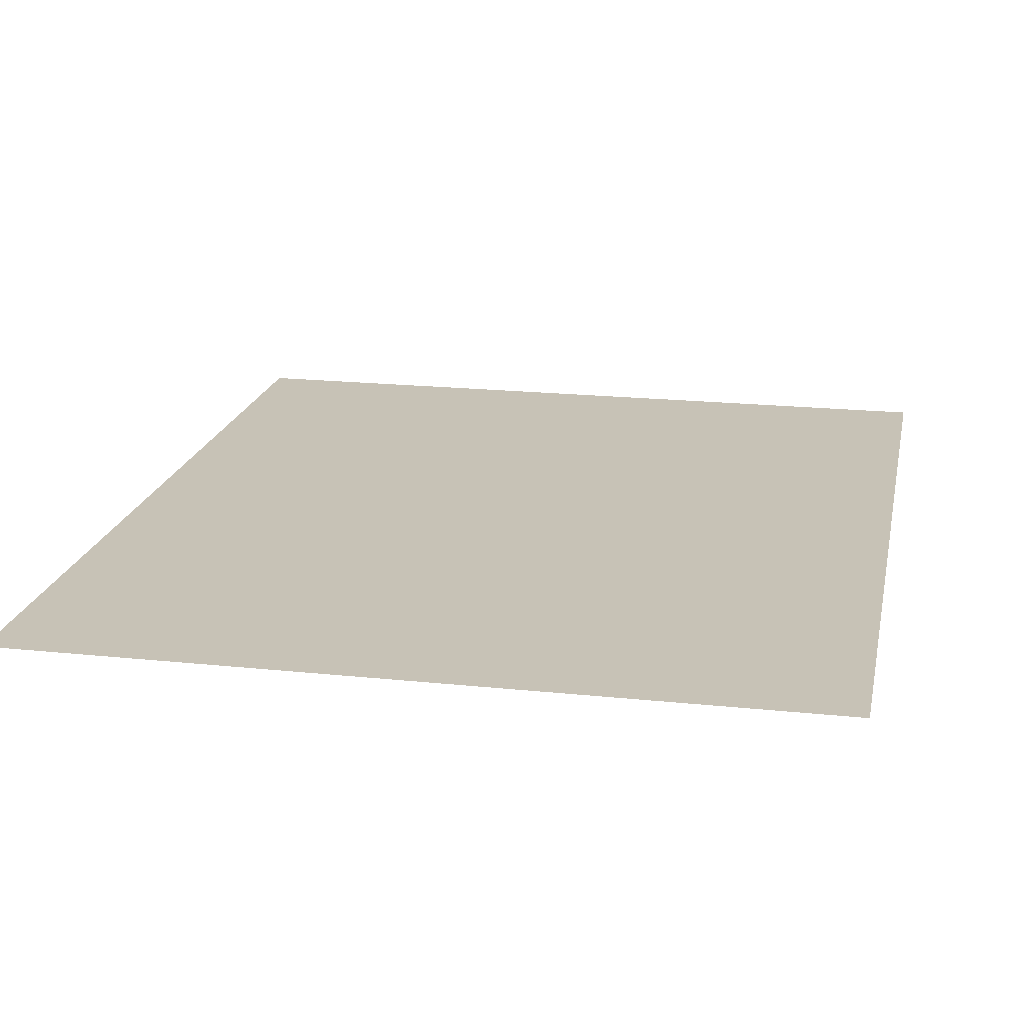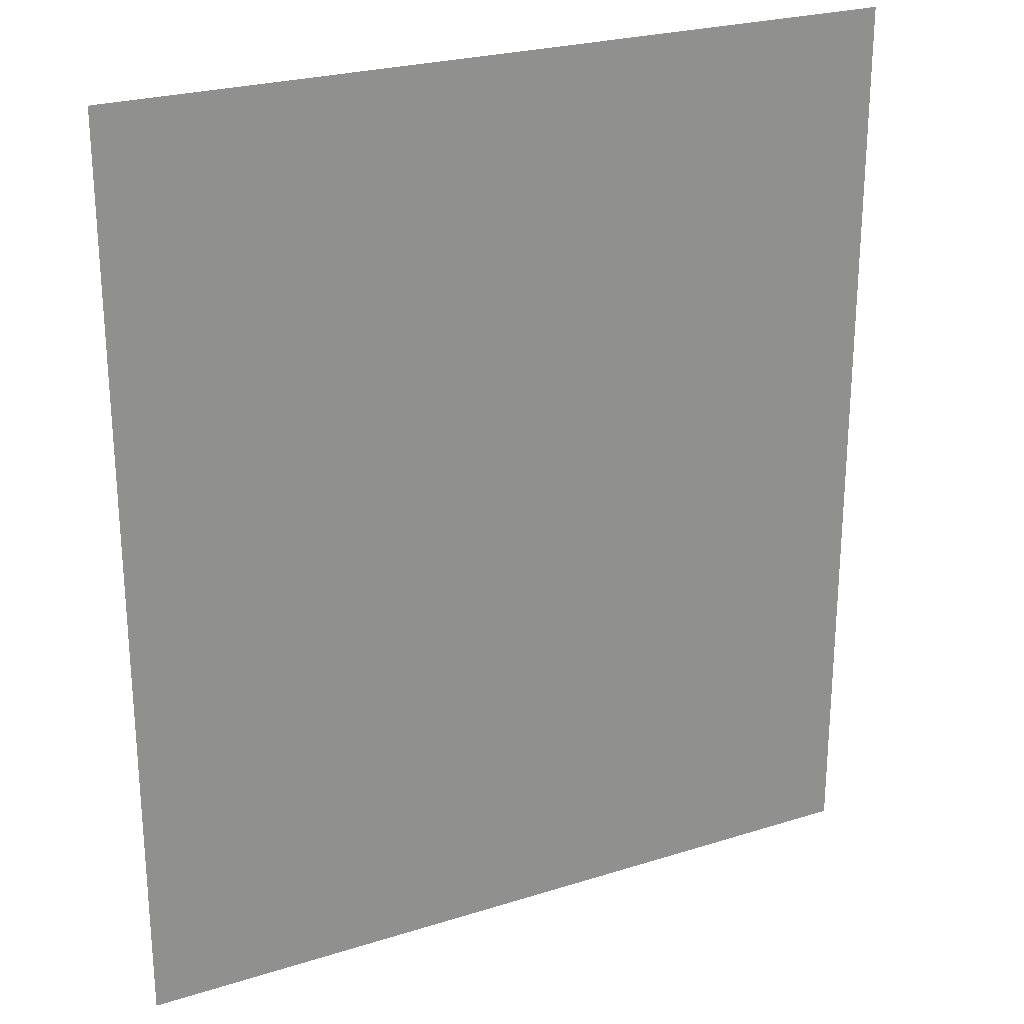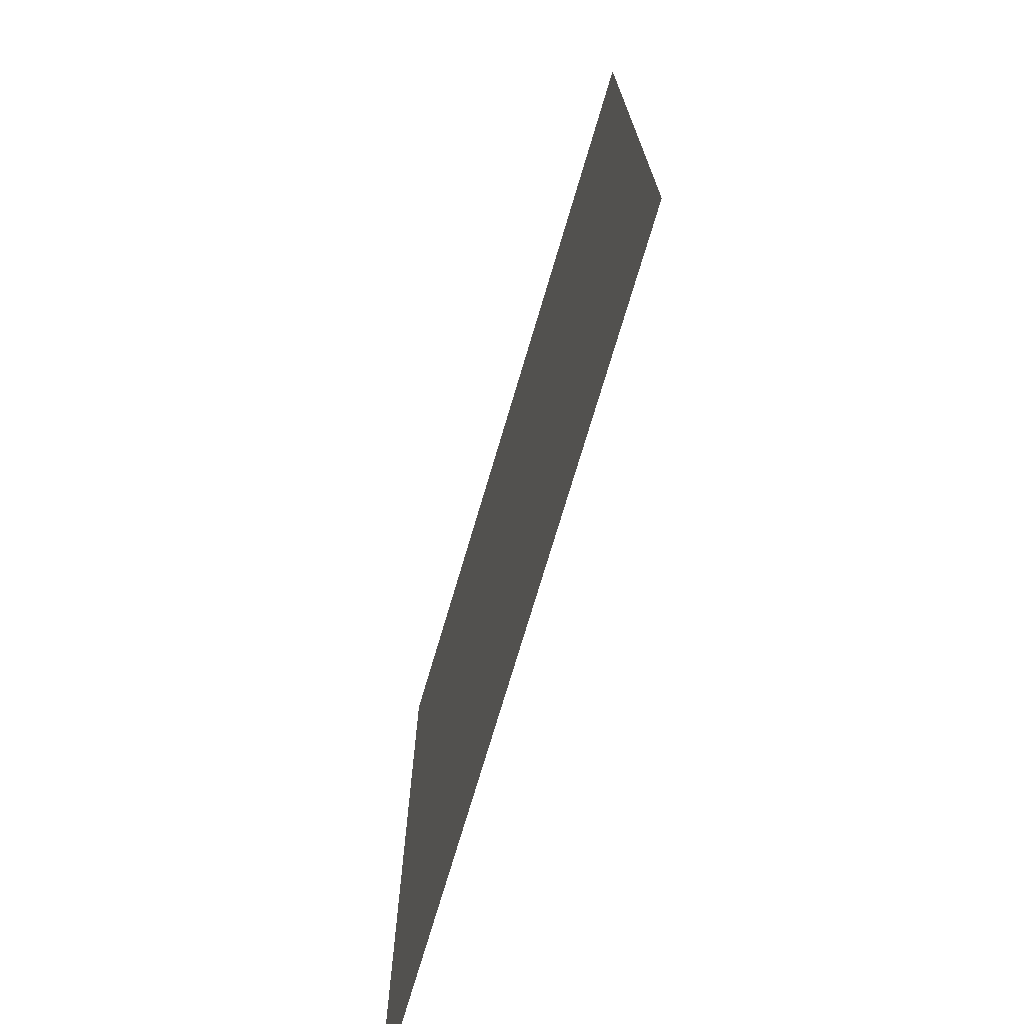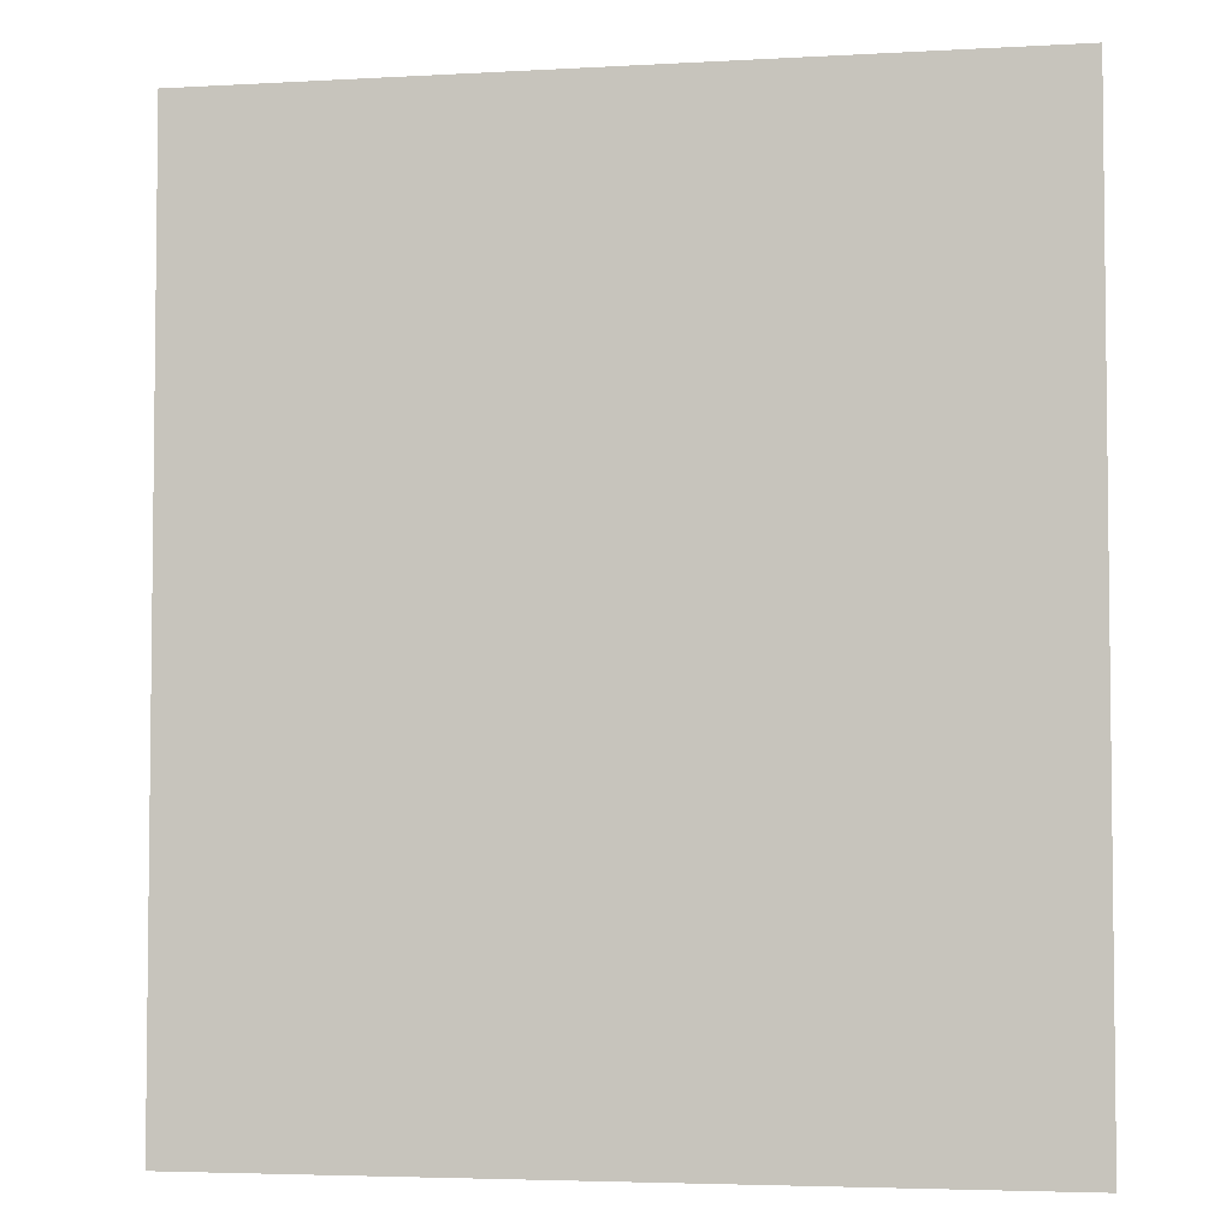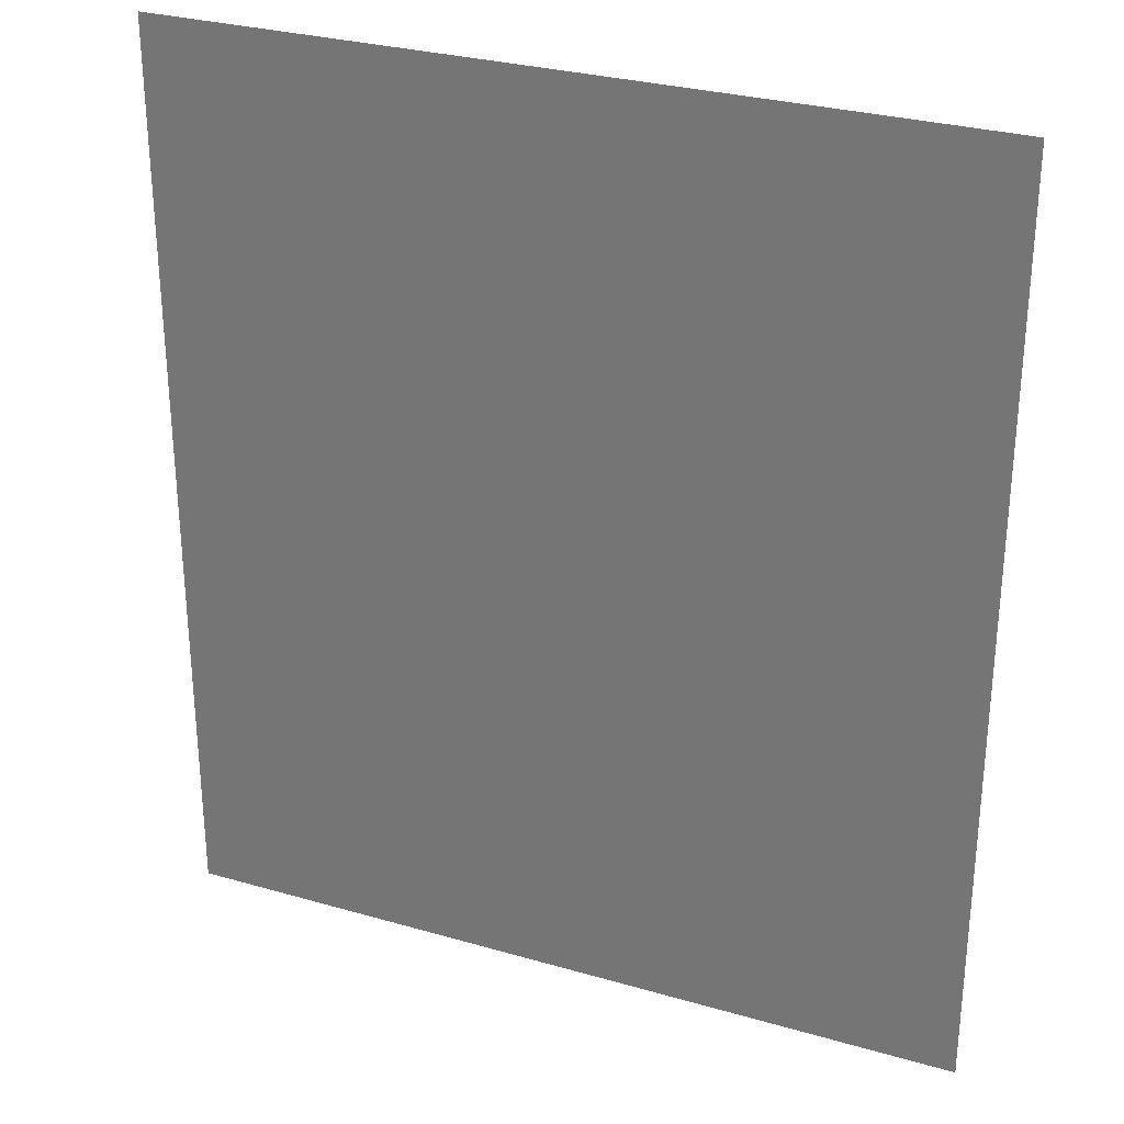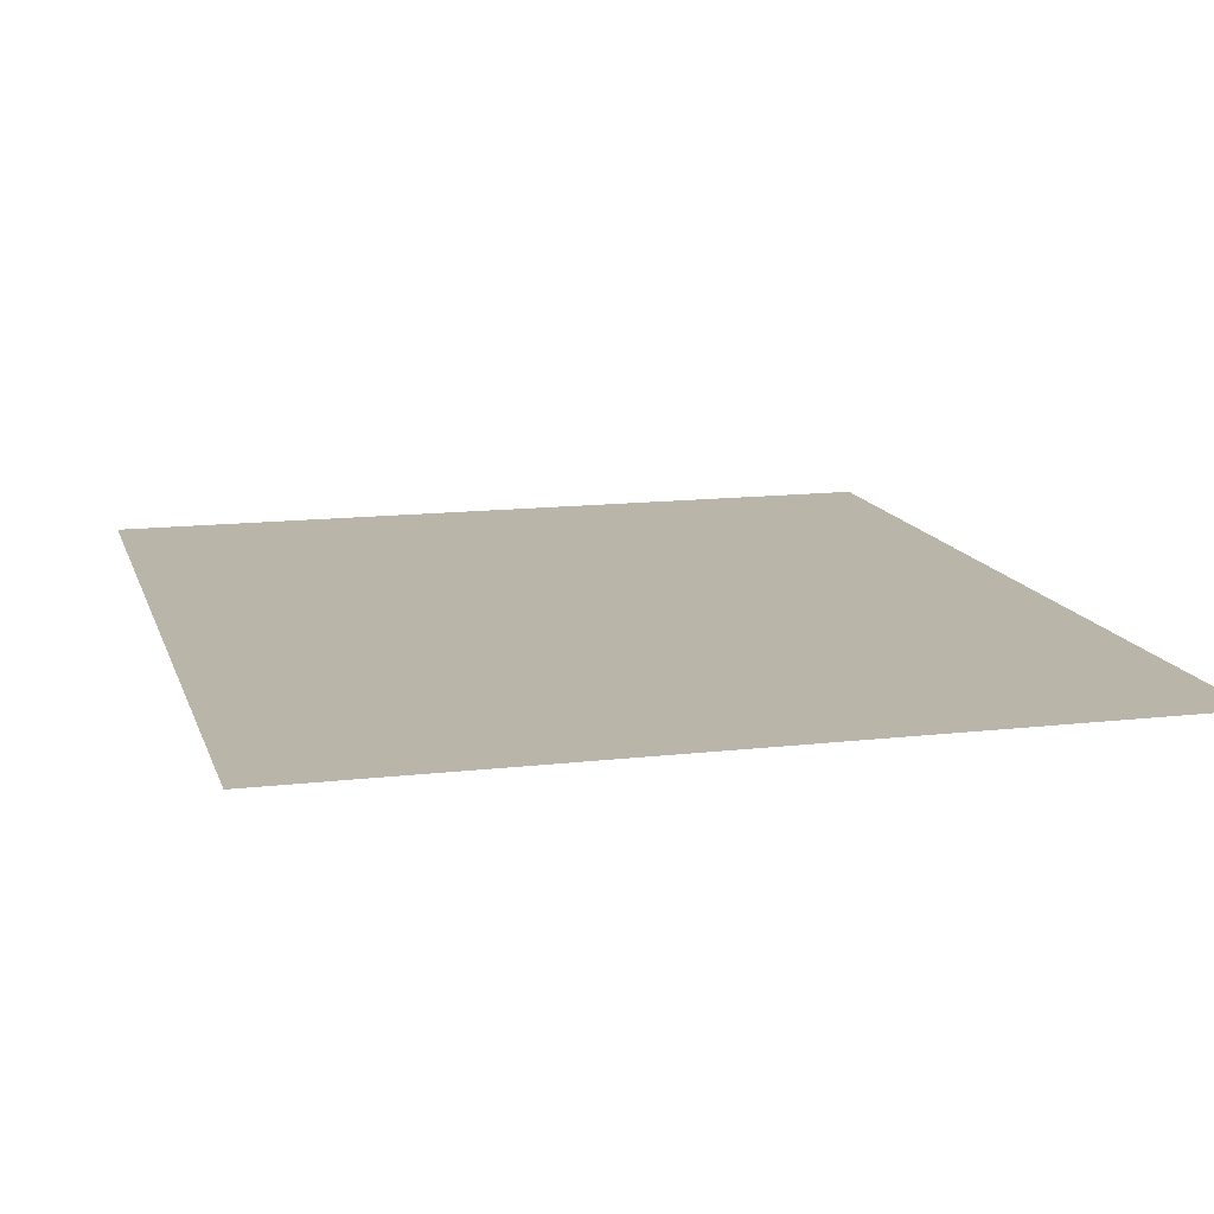
<metadata>
{"format":"obj","ext":"obj","renderer":"f3d","projection":"perspective","resolution":1024,"background":"white","views":[{"elev":19.2,"azim":11.3,"up":"+Y"},{"elev":24.8,"azim":-27.2,"up":"+Z"},{"elev":-73.6,"azim":-106.5,"up":"+Z"},{"elev":-4.2,"azim":10.4,"up":"+Z"},{"elev":29.4,"azim":23.1,"up":"+Z"},{"elev":13.5,"azim":-14.9,"up":"+Y"}]}
</metadata>
<code>
o mesh87/mesh87-geometry#mesh87-geometry
v -0.3665 -0.2115 0.2037
v -0.3644 -0.2115 0.2062
v -0.3644 -0.2115 0.2037
v -0.3665 -0.2115 0.2062
f 1 2 3
f 2 1 4
f 3 2 1
f 4 1 2

</code>
